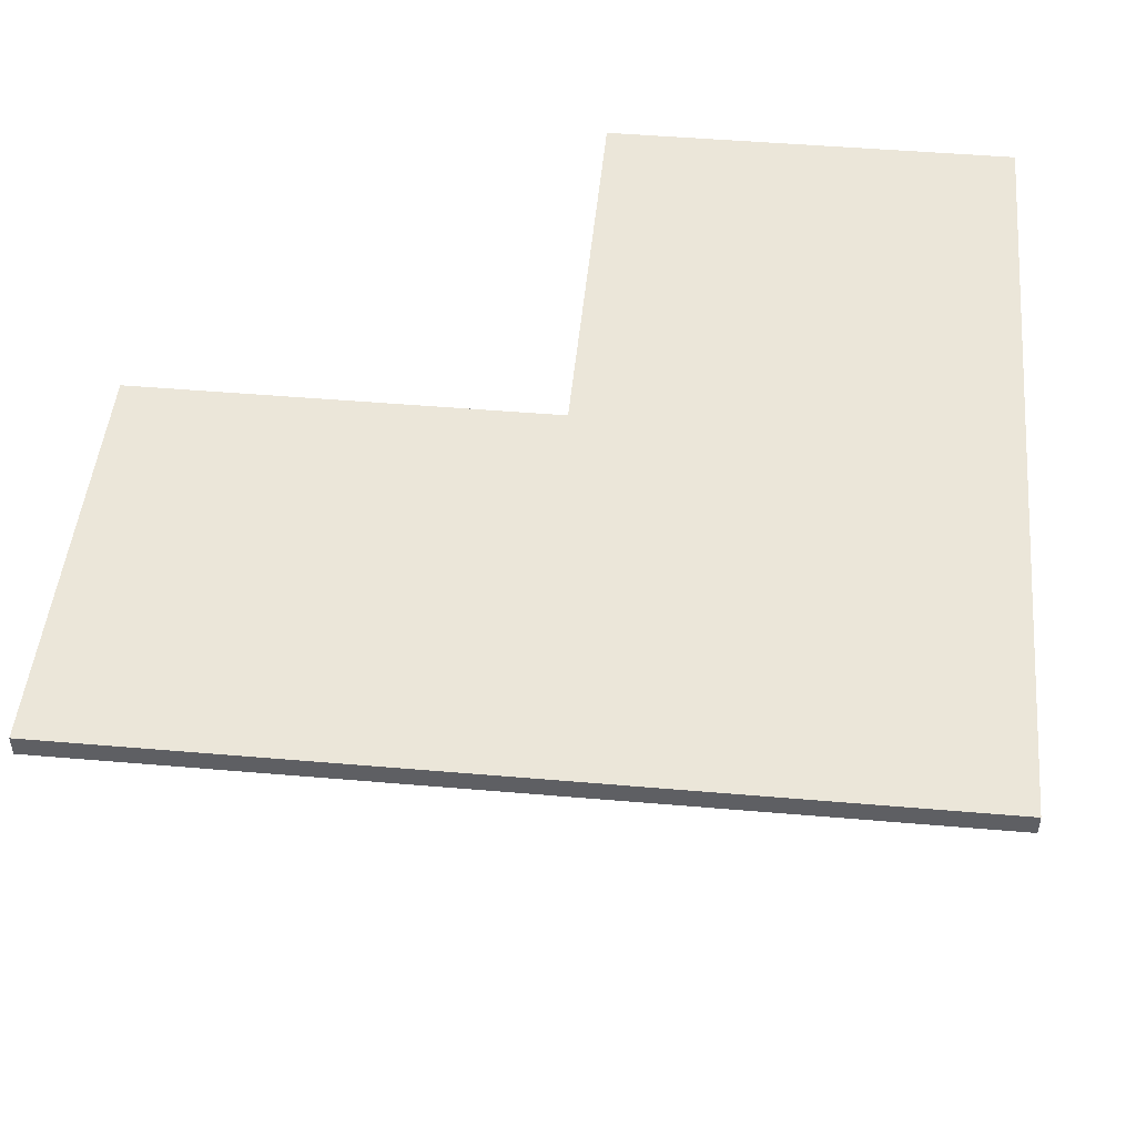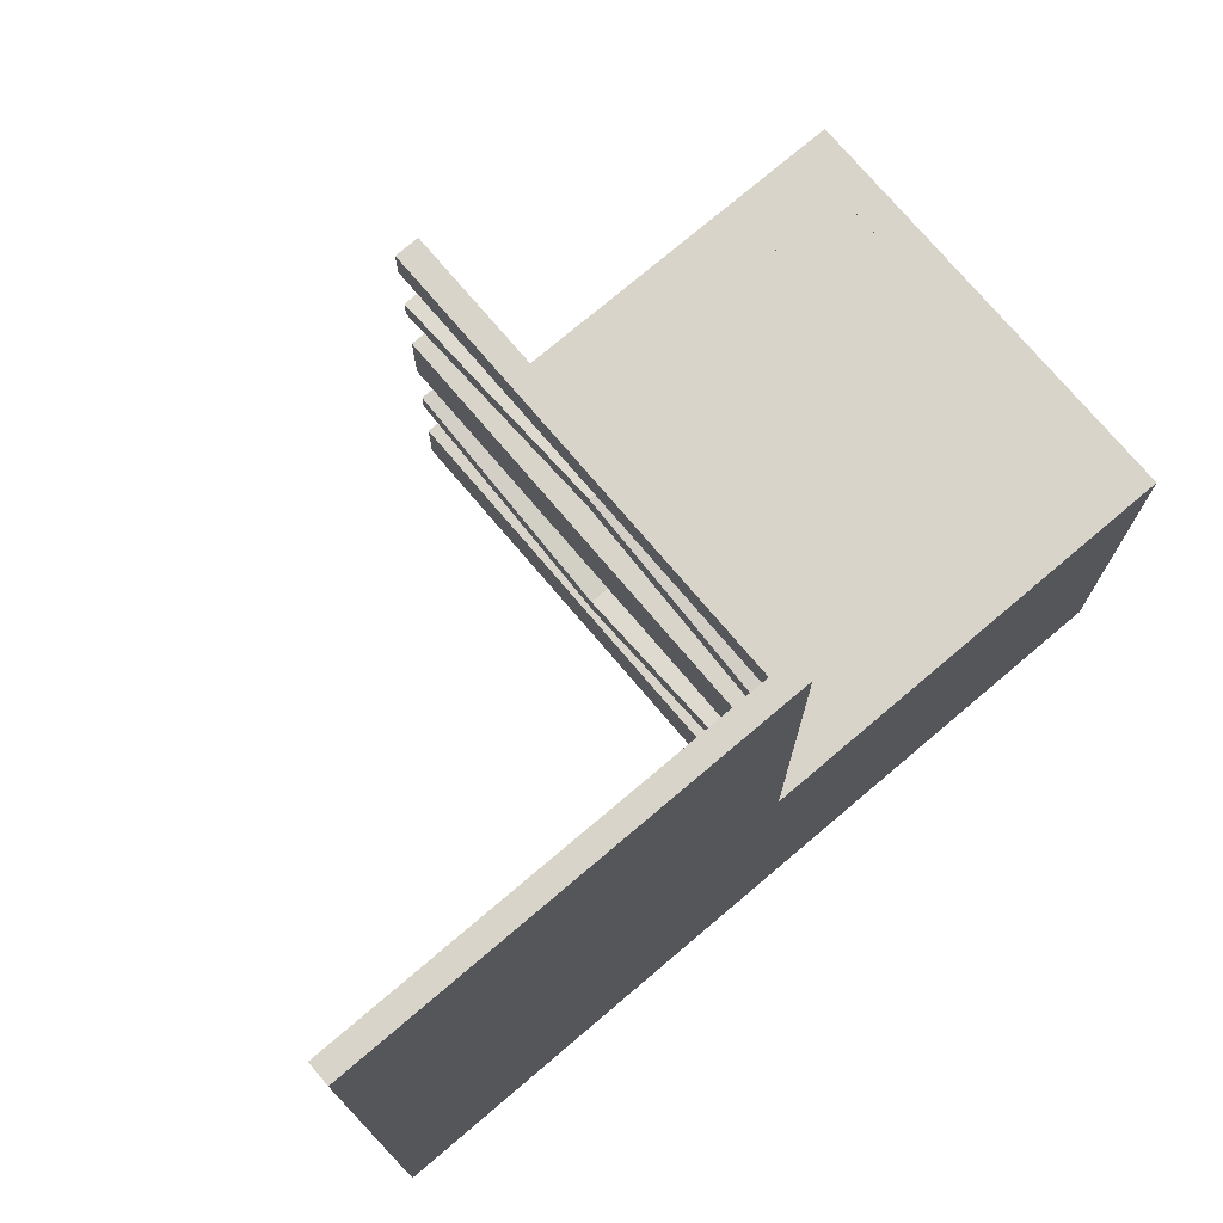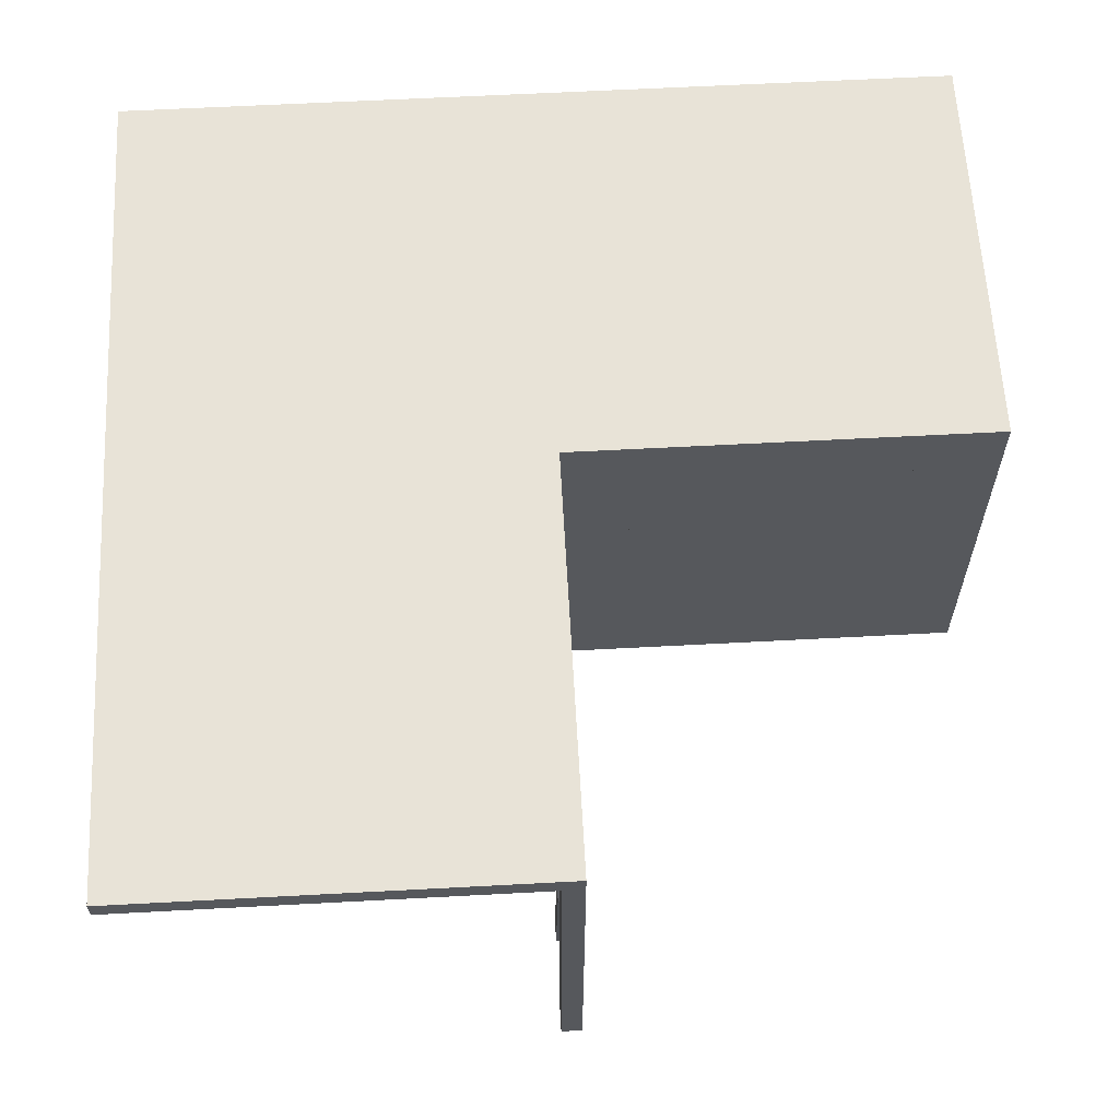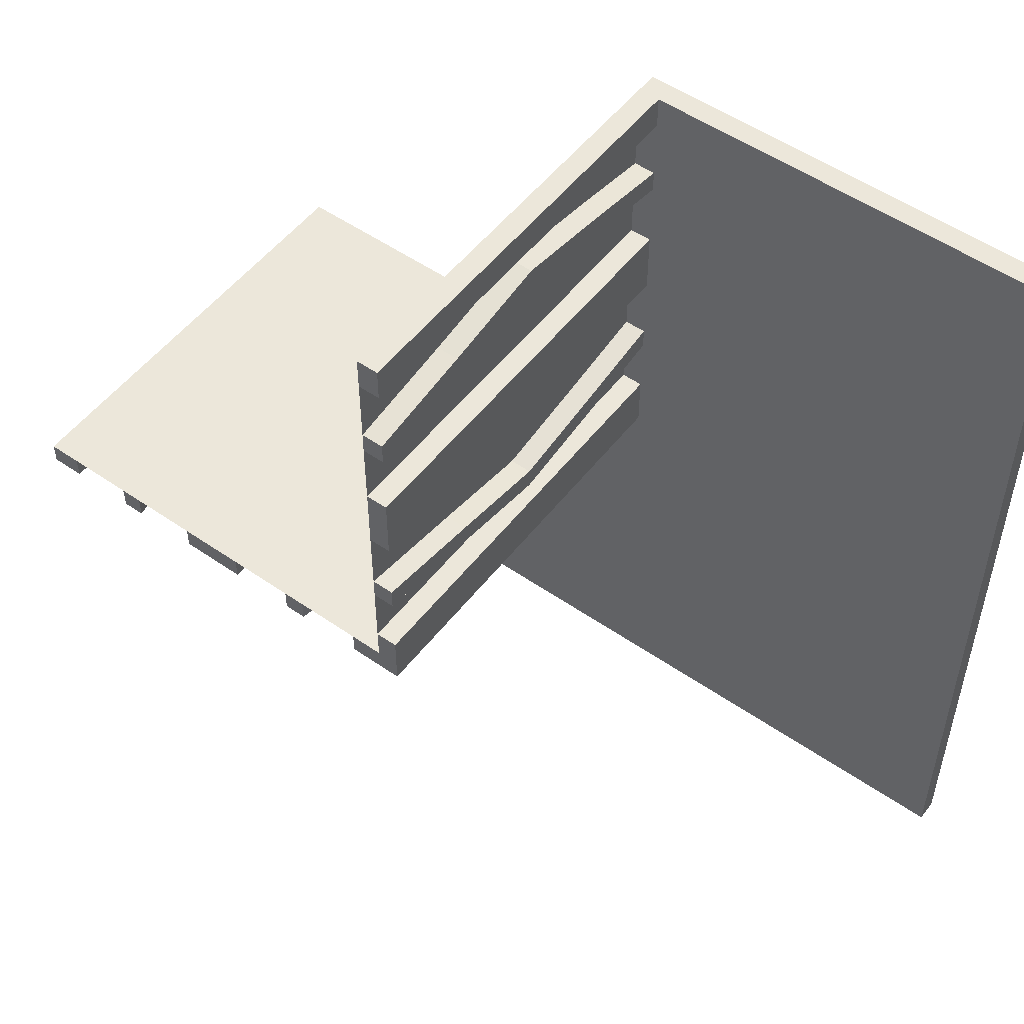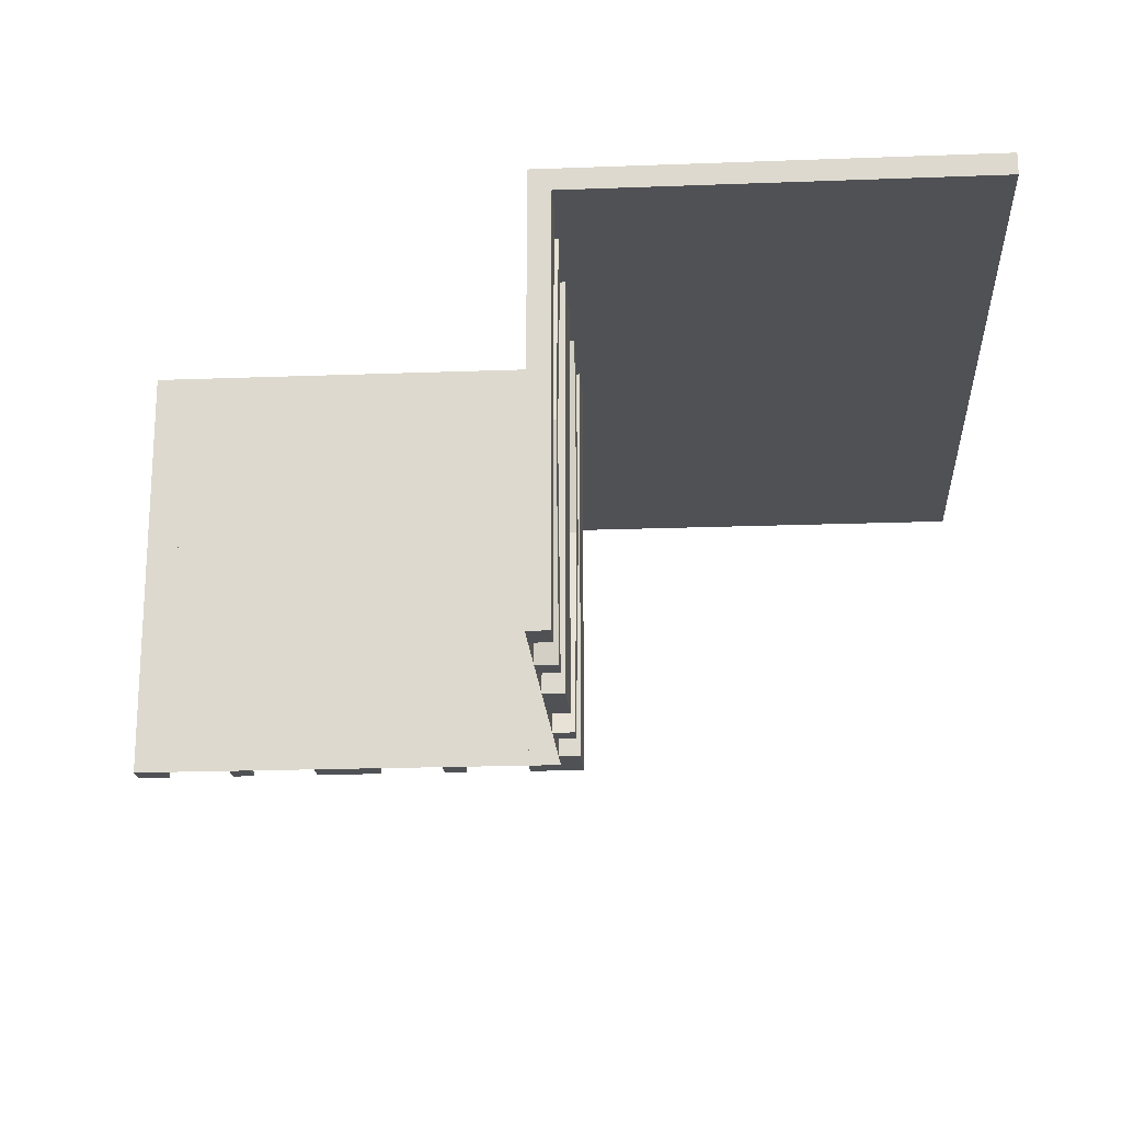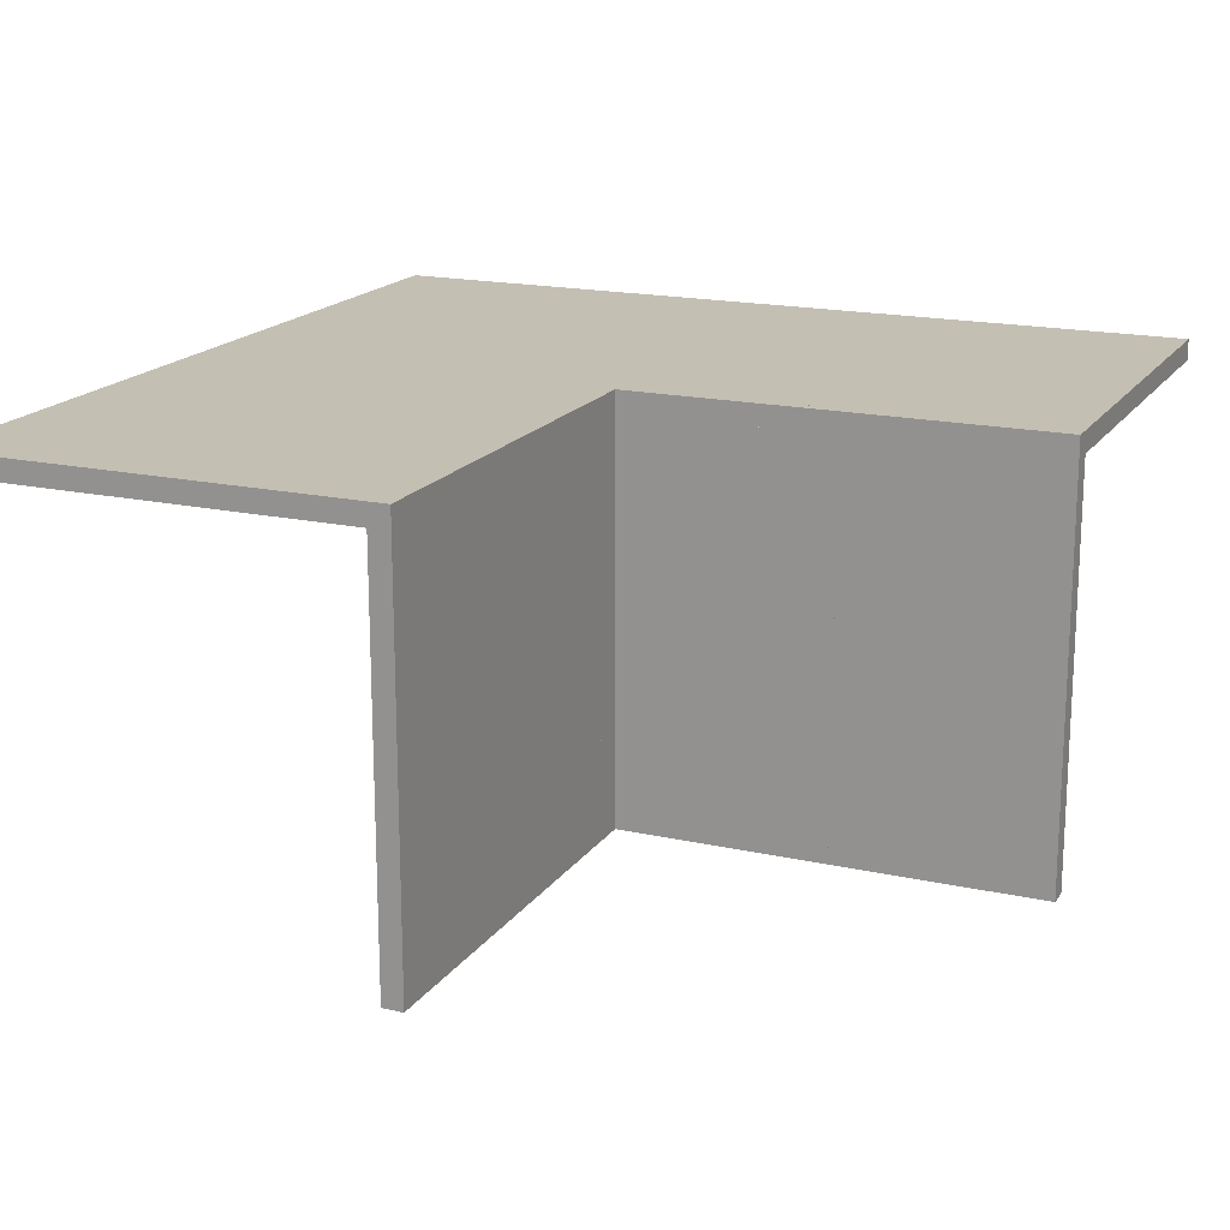
<metadata>
{"format":"obj","ext":"obj","renderer":"f3d","projection":"perspective","resolution":1024,"background":"white","views":[{"elev":47.9,"azim":-84.5,"up":"+Z"},{"elev":75.1,"azim":-40.3,"up":"+Y"},{"elev":61.9,"azim":86.9,"up":"+Z"},{"elev":52.5,"azim":-143.2,"up":"+Y"},{"elev":-19.7,"azim":-176.0,"up":"+Z"},{"elev":17.7,"azim":113.6,"up":"+Z"}]}
</metadata>
<code>
v 0 0 0
v 0 0 -0.025
v 0 0 -0.5
v 0 0.1165 -0.3702
v 0 0.09317 -0.3762
v 0 0.4625 0
v 0 0.4625 -0.5
v 0 0.3875 0
v 0 0.3875 -0.5
v 0 0.4292 -0.25
v 0 0.25 0
v 0 0.25 -0.5
v 0 0.07083 -0.25
v 0 0.1125 0
v 0 0.1125 -0.5
v 0 0.0375 0
v 0 0.0375 -0.5
v 0 0.4068 -0.3762
v 0 0.3835 -0.3702
v 0 -0.5 0
v 0 -0.5 -0.025
v 0 0.5 0
v 0 0.5 -0.025
v 0 0.5 -0.5
v 0 0.09016 -0.1262
v 0 0.3625 0
v 0 0.3625 -0.5
v 0 0.4042 -0.25
v 0 0.3831 -0.1202
v 0 0.2875 0
v 0 0.2875 -0.5
v 0 0.2125 0
v 0 0.2125 -0.5
v 0 0.1169 -0.1202
v 0 0.09583 -0.25
v 0 0.1375 0
v 0 0.1375 -0.5
v 0 0.4098 -0.1262
v 0.1165 0 -0.3702
v 0.1165 -0.025 -0.3702
v 0.09317 0 -0.3762
v 0.09317 -0.025 -0.3762
v 0.4625 0 0
v 0.4625 0 -0.5
v 0.4625 -0.025 0
v 0.4625 -0.025 -0.5
v 0.3875 0 0
v 0.3875 0 -0.5
v 0.3875 -0.025 0
v 0.3875 -0.025 -0.5
v 0.4292 0 -0.25
v 0.4292 -0.025 -0.25
v 0.25 0 0
v 0.25 0 -0.5
v 0.25 -0.025 0
v 0.25 -0.025 -0.5
v 0.07083 0 -0.25
v 0.07083 -0.025 -0.25
v 0.1125 0 0
v 0.1125 0 -0.5
v 0.1125 -0.025 0
v 0.1125 -0.025 -0.5
v -0.025 0.1165 -0.3702
v -0.025 0.09317 -0.3762
v -0.025 0.4625 0
v -0.025 0.4625 -0.5
v -0.025 0.3875 0
v -0.025 0.3875 -0.5
v -0.025 0.4292 -0.25
v -0.025 0.25 0
v -0.025 0.25 -0.5
v -0.025 0.07083 -0.25
v -0.025 0.1125 0
v -0.025 0.1125 -0.5
v -0.025 -0.025 0
v -0.025 -0.025 -0.5
v -0.025 0.0375 0
v -0.025 0.0375 -0.5
v -0.025 0.4068 -0.3762
v -0.025 0.3835 -0.3702
v -0.025 0.5 0
v -0.025 0.5 -0.5
v -0.025 0.09016 -0.1262
v -0.025 0.3625 0
v -0.025 0.3625 -0.5
v -0.025 0.4042 -0.25
v -0.025 0.3831 -0.1202
v -0.025 0.2875 0
v -0.025 0.2875 -0.5
v -0.025 0.2125 0
v -0.025 0.2125 -0.5
v -0.025 0.1169 -0.1202
v -0.025 0.09583 -0.25
v -0.025 0.1375 0
v -0.025 0.1375 -0.5
v -0.025 0.4098 -0.1262
v 0.0375 0 0
v 0.0375 0 -0.5
v 0.0375 -0.025 0
v 0.0375 -0.025 -0.5
v 0.4068 0 -0.3762
v 0.4068 -0.025 -0.3762
v 0.3835 0 -0.3702
v 0.3835 -0.025 -0.3702
v -0.5 0 0
v -0.5 0 -0.025
v -0.5 -0.5 0
v -0.5 -0.5 -0.025
v -0.5 0.5 0
v -0.5 0.5 -0.025
v 0.5 0 0
v 0.5 0 -0.025
v 0.5 0 -0.5
v 0.5 -0.025 0
v 0.5 -0.025 -0.5
v 0.5 -0.5 0
v 0.5 -0.5 -0.025
v 0.09016 0 -0.1262
v 0.09016 -0.025 -0.1262
v 0.3625 0 0
v 0.3625 0 -0.5
v 0.3625 -0.025 0
v 0.3625 -0.025 -0.5
v 0.4042 0 -0.25
v 0.4042 -0.025 -0.25
v 0.3831 0 -0.1202
v 0.3831 -0.025 -0.1202
v 0.2875 0 0
v 0.2875 0 -0.5
v 0.2875 -0.025 0
v 0.2875 -0.025 -0.5
v 0.2125 0 0
v 0.2125 0 -0.5
v 0.2125 -0.025 0
v 0.2125 -0.025 -0.5
v 0.1169 0 -0.1202
v 0.1169 -0.025 -0.1202
v 0.09583 0 -0.25
v 0.09583 -0.025 -0.25
v 0.1375 0 0
v 0.1375 0 -0.5
v 0.1375 -0.025 0
v 0.1375 -0.025 -0.5
v 0.4098 0 -0.1262
v 0.4098 -0.025 -0.1262
f 107 20 21
f 21 108 107
f 20 1 2
f 2 21 20
f 1 105 106
f 106 2 1
f 105 107 108
f 108 106 105
f 20 107 105
f 105 1 20
f 21 106 108
f 106 21 2
f 107 20 1
f 1 105 107
f 109 22 23
f 23 110 109
f 22 1 2
f 2 23 22
f 1 105 106
f 106 2 1
f 105 109 110
f 110 106 105
f 22 109 105
f 105 1 22
f 23 106 110
f 106 23 2
f 109 22 1
f 1 105 109
f 116 20 21
f 21 117 116
f 20 1 2
f 2 21 20
f 1 111 112
f 112 2 1
f 111 116 117
f 117 112 111
f 20 116 111
f 111 1 20
f 21 112 117
f 112 21 2
f 116 20 1
f 1 111 116
f 1 3 17
f 17 16 1
f 16 17 78
f 78 77 16
f 97 98 3
f 3 1 97
f 99 100 98
f 98 97 99
f 77 78 76
f 76 75 77
f 75 76 100
f 100 99 75
f 3 98 100
f 76 78 3
f 17 3 78
f 100 76 3
f 1 99 97
f 75 1 77
f 16 77 1
f 99 1 75
f 8 67 84
f 84 26 8
f 79 18 9
f 9 68 79
f 18 79 69
f 69 10 18
f 67 8 38
f 38 96 67
f 96 38 10
f 10 69 96
f 27 85 68
f 68 9 27
f 87 29 26
f 26 84 87
f 29 87 86
f 86 28 29
f 85 27 19
f 19 80 85
f 80 19 28
f 28 86 80
f 80 86 79
f 96 69 86
f 79 86 69
f 86 87 96
f 68 80 79
f 68 85 80
f 84 67 87
f 87 67 96
f 19 18 28
f 38 28 10
f 18 10 28
f 28 38 29
f 9 18 19
f 9 19 27
f 26 29 8
f 29 38 8
f 7 24 22
f 22 6 7
f 24 82 81
f 81 22 24
f 82 66 65
f 65 81 82
f 66 7 6
f 6 65 66
f 24 7 66
f 66 82 24
f 22 65 6
f 65 22 81
f 73 14 36
f 36 94 73
f 5 64 74
f 74 15 5
f 64 5 13
f 13 72 64
f 14 73 83
f 83 25 14
f 25 83 72
f 72 13 25
f 95 37 15
f 15 74 95
f 34 92 94
f 94 36 34
f 92 34 35
f 35 93 92
f 37 95 63
f 63 4 37
f 4 63 93
f 93 35 4
f 4 35 5
f 25 13 35
f 5 35 13
f 35 34 25
f 15 4 5
f 15 37 4
f 36 14 34
f 34 14 25
f 63 64 93
f 83 93 72
f 64 72 93
f 93 83 92
f 74 64 63
f 74 63 95
f 94 92 73
f 92 83 73
f 12 31 30
f 30 11 12
f 31 89 88
f 88 30 31
f 89 71 70
f 70 88 89
f 71 12 11
f 11 70 71
f 31 12 71
f 71 89 31
f 30 70 11
f 70 30 88
f 33 12 11
f 11 32 33
f 12 71 70
f 70 11 12
f 71 91 90
f 90 70 71
f 91 33 32
f 32 90 91
f 12 33 91
f 91 71 12
f 11 90 32
f 90 11 70
f 59 61 142
f 142 140 59
f 42 41 60
f 60 62 42
f 41 42 58
f 58 57 41
f 61 59 118
f 118 119 61
f 119 118 57
f 57 58 119
f 141 143 62
f 62 60 141
f 137 136 140
f 140 142 137
f 136 137 139
f 139 138 136
f 143 141 39
f 39 40 143
f 40 39 138
f 138 139 40
f 40 139 42
f 119 58 139
f 42 139 58
f 139 137 119
f 62 40 42
f 62 143 40
f 142 61 137
f 137 61 119
f 39 41 138
f 118 138 57
f 41 57 138
f 138 118 136
f 60 41 39
f 60 39 141
f 140 136 59
f 136 118 59
f 49 47 120
f 120 122 49
f 101 102 50
f 50 48 101
f 102 101 51
f 51 52 102
f 47 49 145
f 145 144 47
f 144 145 52
f 52 51 144
f 123 121 48
f 48 50 123
f 126 127 122
f 122 120 126
f 127 126 124
f 124 125 127
f 121 123 104
f 104 103 121
f 103 104 125
f 125 124 103
f 103 124 101
f 144 51 124
f 101 124 51
f 124 126 144
f 48 103 101
f 48 121 103
f 120 47 126
f 126 47 144
f 104 102 125
f 145 125 52
f 102 52 125
f 125 145 127
f 50 102 104
f 50 104 123
f 122 127 49
f 127 145 49
f 54 133 132
f 132 53 54
f 133 135 134
f 134 132 133
f 135 56 55
f 55 134 135
f 56 54 53
f 53 55 56
f 133 54 56
f 56 135 133
f 132 55 53
f 55 132 134
f 129 54 53
f 53 128 129
f 54 56 55
f 55 53 54
f 56 131 130
f 130 55 56
f 131 129 128
f 128 130 131
f 54 129 131
f 131 56 54
f 53 130 128
f 130 53 55
f 113 44 43
f 43 111 113
f 44 46 45
f 45 43 44
f 46 115 114
f 114 45 46
f 115 113 111
f 111 114 115
f 44 113 115
f 115 46 44
f 43 114 111
f 114 43 45
f 24 3 1
f 1 22 24
f 1 111 113
f 113 3 1

</code>
